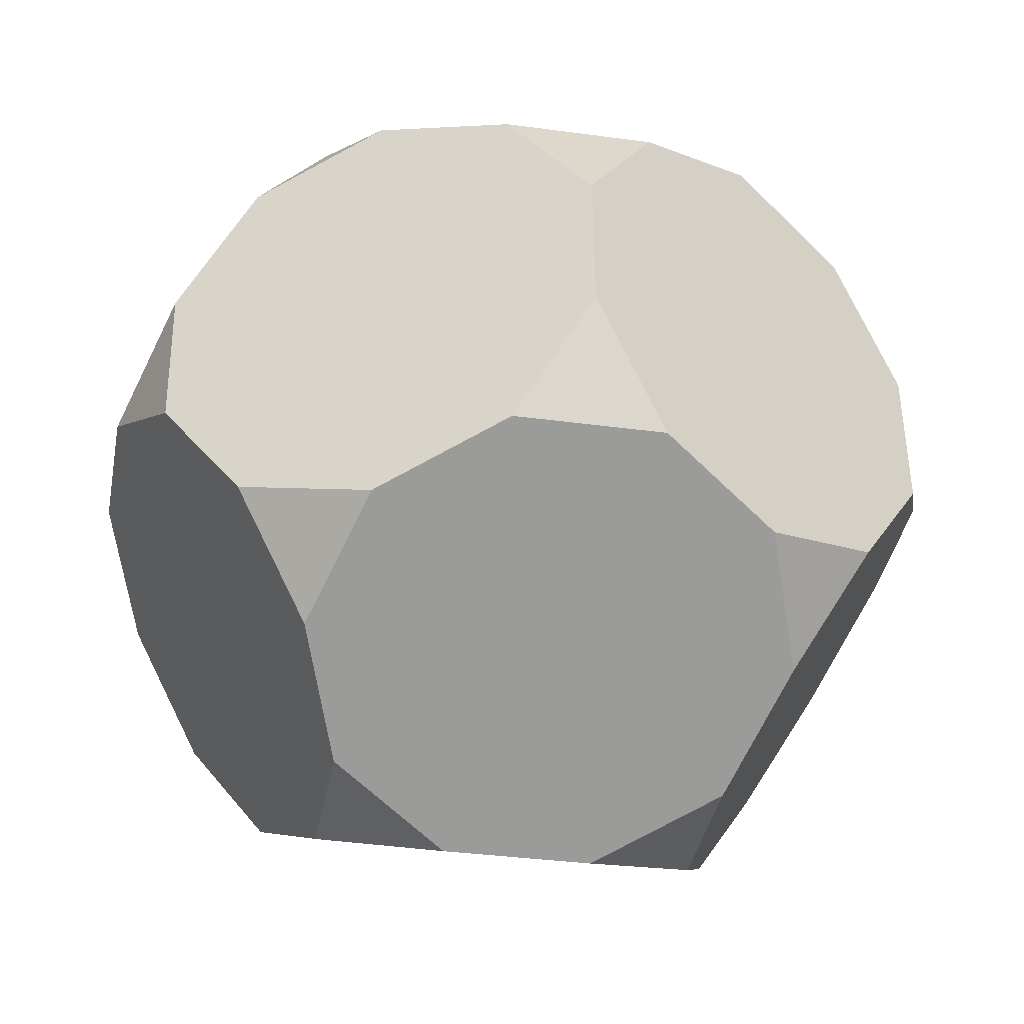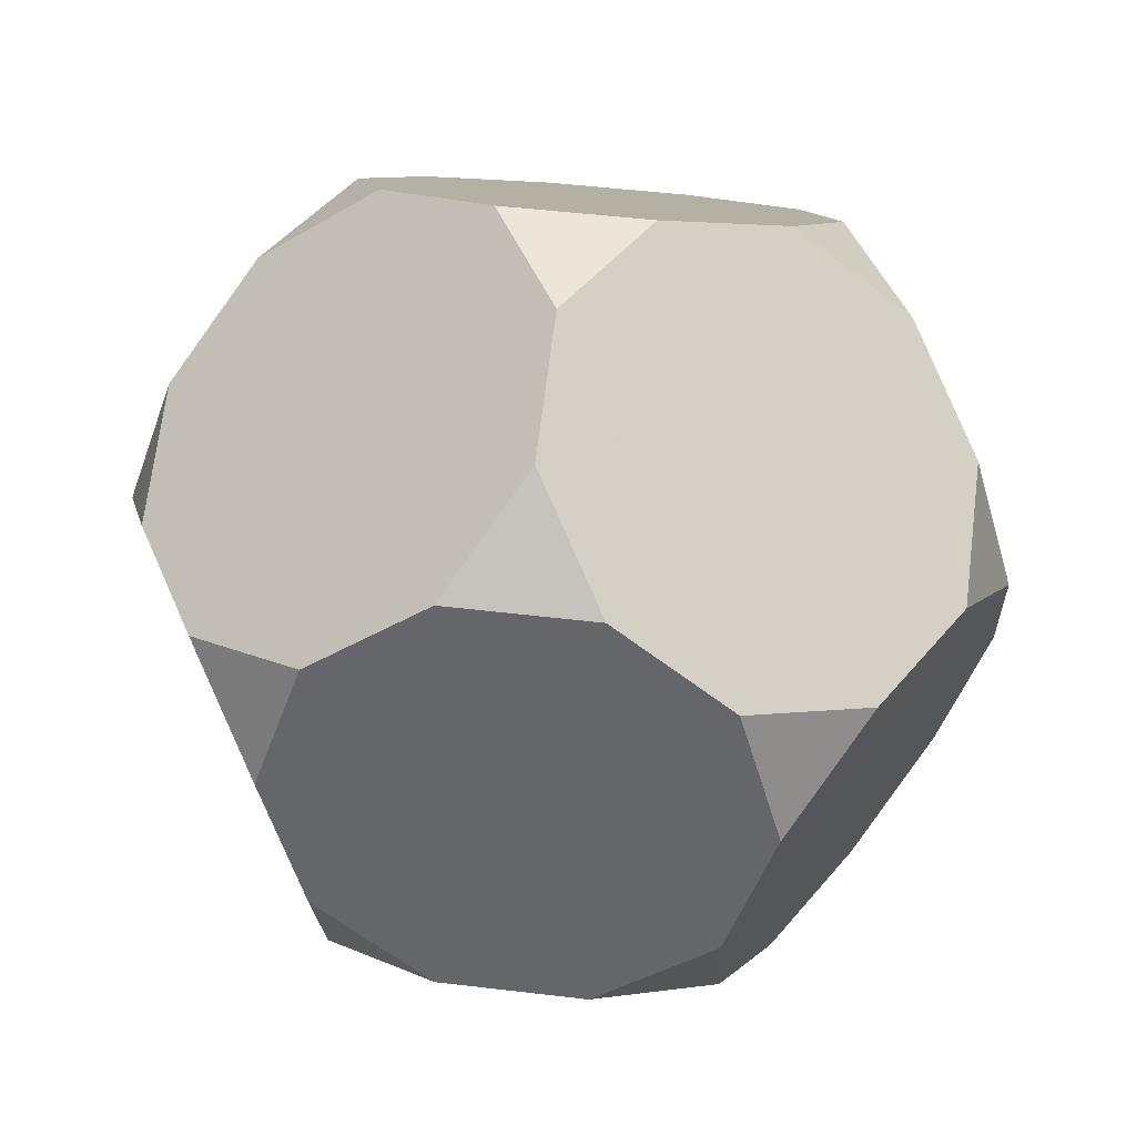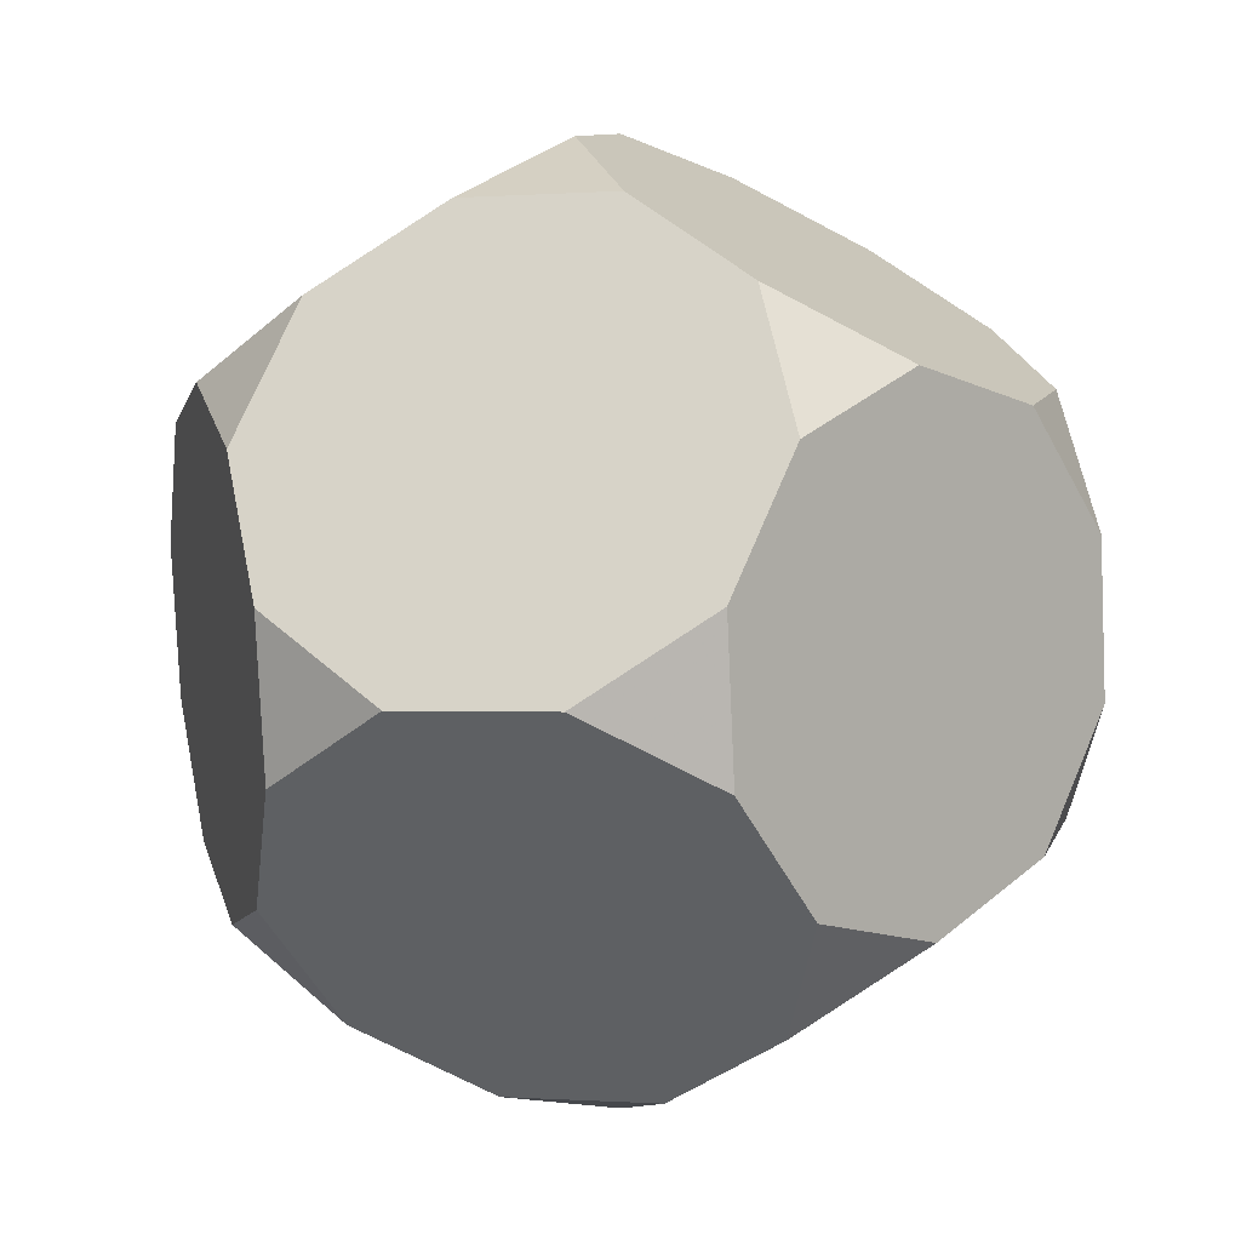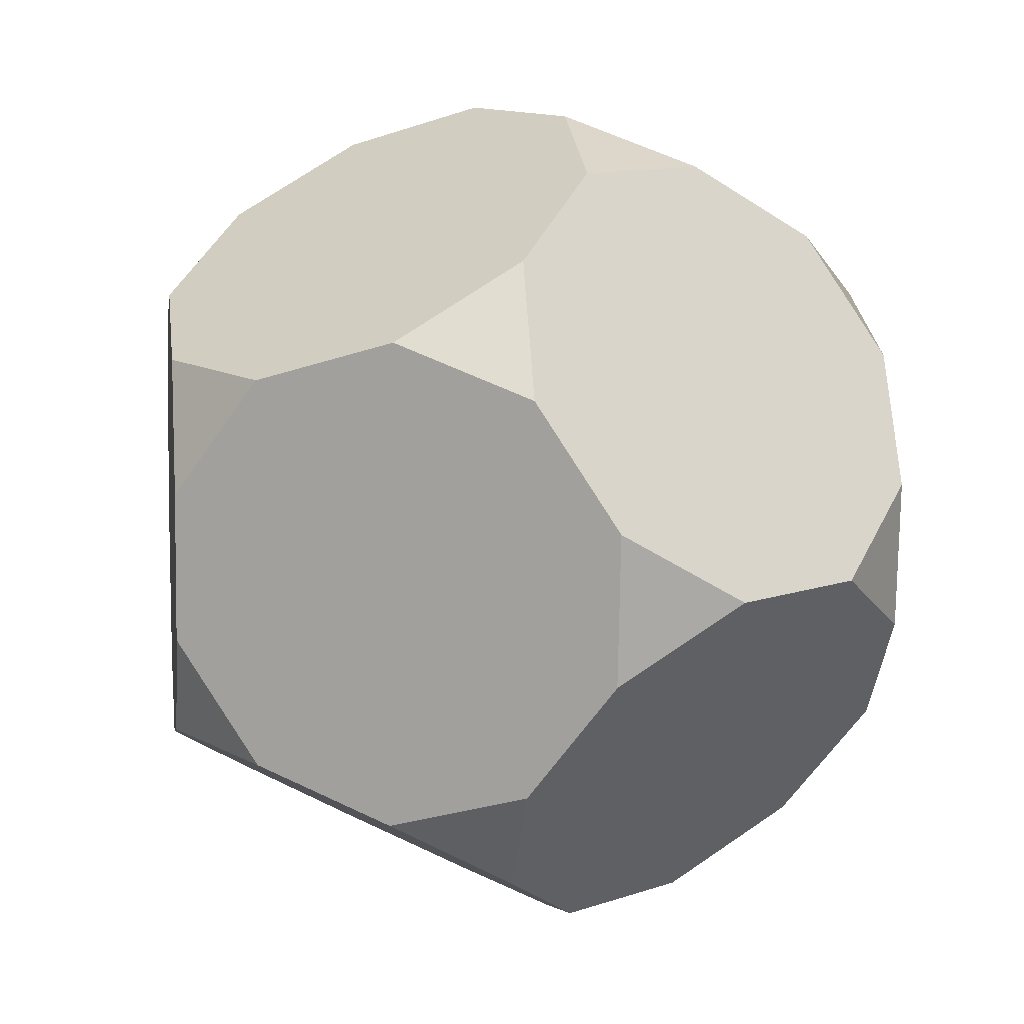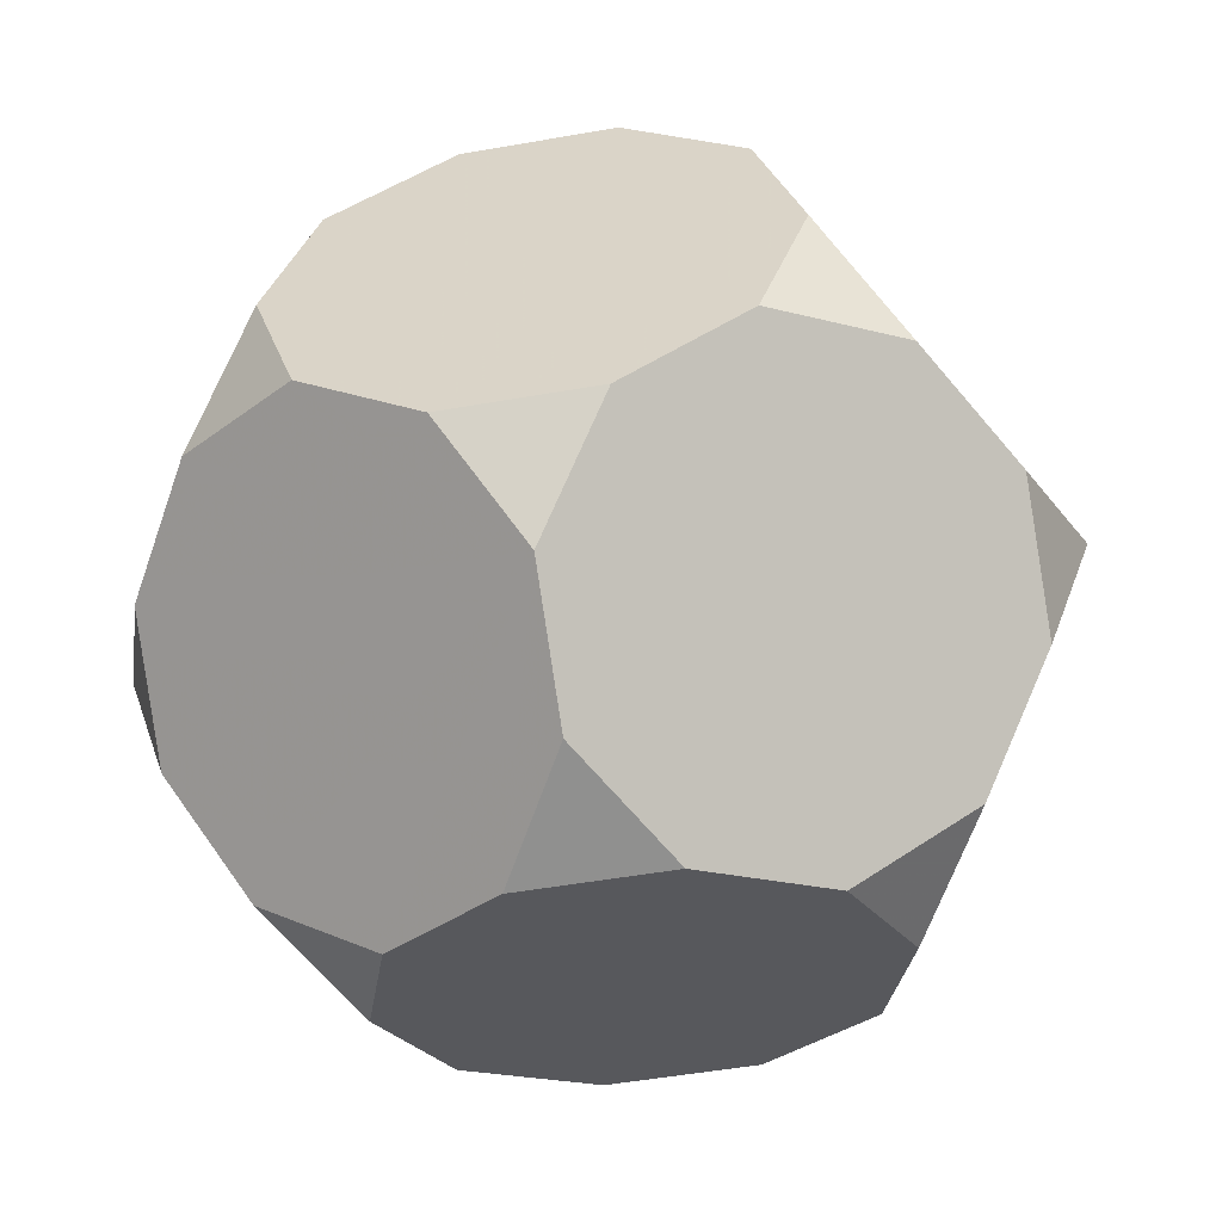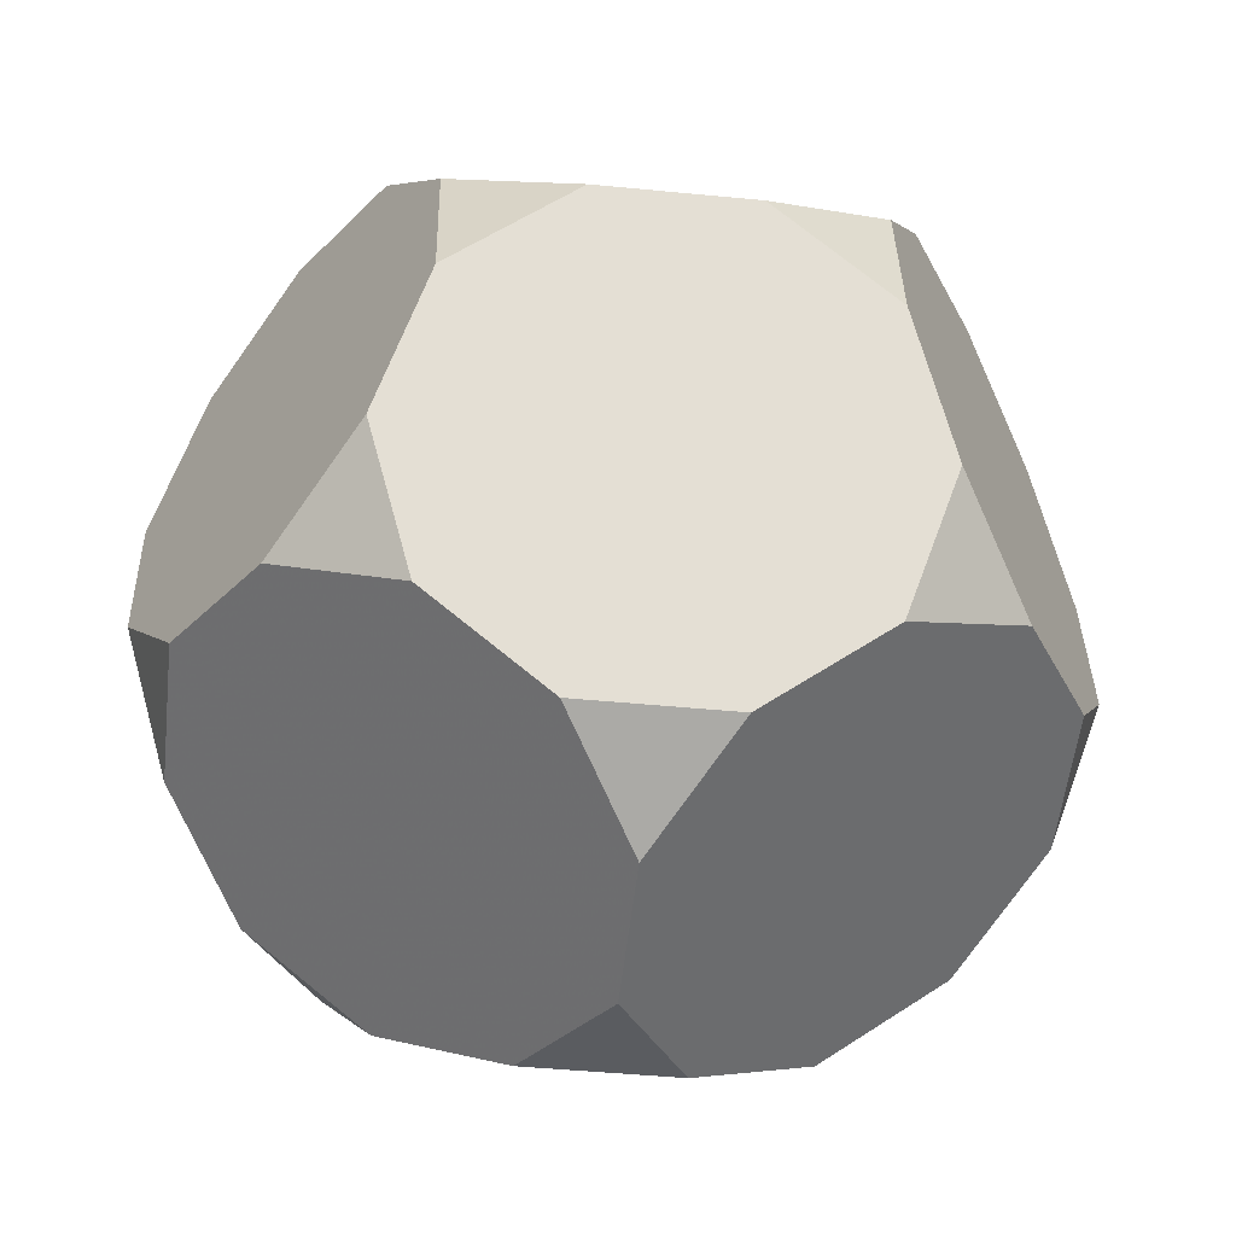
<metadata>
{"format":"obj","ext":"obj","renderer":"f3d","projection":"perspective","resolution":1024,"background":"white","views":[{"elev":78.3,"azim":-56.9,"up":"+Z"},{"elev":8.8,"azim":123.5,"up":"+Y"},{"elev":-0.4,"azim":-105.0,"up":"+Z"},{"elev":-31.9,"azim":-95.7,"up":"+Z"},{"elev":66.0,"azim":114.1,"up":"+Z"},{"elev":-45.0,"azim":53.0,"up":"+Z"}]}
</metadata>
<code>
v 0 0 1.014
v 0.3368 0 0.957
v -0.2902 0.1708 0.957
v 0.1635 -0.2944 0.957
v 0.5914 0.1708 0.8064
v -0.5963 0.1528 0.8064
v -0.4231 0.4472 0.8064
v 0.1377 -0.6 0.8064
v 0.8302 0.1528 0.5627
v 0.6667 0.4472 0.6202
v -0.8014 -0.04721 0.6202
v -0.3477 0.7236 0.6202
v -0.06735 -0.8 0.6202
v 0.2694 -0.8 0.5627
v 0.9619 -0.04721 0.319
v 0.5339 0.7236 0.4696
v -0.8272 -0.3528 0.4696
v -0.96 -0.07639 0.319
v -0.3992 0.8764 0.319
v -0.09308 0.8944 0.4696
v -0.3735 -0.818 0.4696
v 0.5082 -0.818 0.319
v 0.9361 -0.3528 0.1684
v 1.011 -0.07639 -0.01778
v 0.4825 0.8764 0.1684
v 0.2437 0.8944 0.4121
v -0.6637 -0.6472 0.4121
v -1.011 0.07639 0.01778
v -0.5578 0.8472 0.01778
v -0.532 -0.8472 0.1684
v 0.5578 -0.8472 -0.01778
v 0.7629 -0.6472 0.1684
v 0.96 0.07639 -0.319
v 0.532 0.8472 -0.1684
v -0.9619 0.04721 -0.319
v -0.9361 0.3528 -0.1684
v -0.7629 0.6472 -0.1684
v -0.5082 0.818 -0.319
v -0.4825 -0.8764 -0.1684
v 0.3992 -0.8764 -0.319
v 0.8014 0.04721 -0.6202
v 0.8272 0.3528 -0.4696
v 0.6637 0.6472 -0.4121
v 0.3735 0.818 -0.4696
v -0.8302 -0.1528 -0.5627
v -0.2694 0.8 -0.5627
v -0.5339 -0.7236 -0.4696
v -0.2437 -0.8944 -0.4121
v 0.09308 -0.8944 -0.4696
v 0.3477 -0.7236 -0.6202
v 0.5963 -0.1528 -0.8064
v 0.06735 0.8 -0.6202
v -0.6667 -0.4472 -0.6202
v -0.5914 -0.1708 -0.8064
v -0.1377 0.6 -0.8064
v 0.4231 -0.4472 -0.8064
v 0.2902 -0.1708 -0.957
v -0.3368 0 -0.957
v -0.1635 0.2944 -0.957
v 0 0 -1.014
f 1 4 2
f 3 7 6
f 5 9 10
f 8 13 14
f 11 18 17
f 12 20 19
f 15 23 24
f 16 25 26
f 21 27 30
f 22 31 32
f 28 36 35
f 29 38 37
f 33 41 42
f 34 43 44
f 39 47 48
f 40 49 50
f 45 54 53
f 46 52 55
f 51 56 57
f 58 59 60
f 1 2 5 10 16 26 20 12 7 3
f 1 3 6 11 17 27 21 13 8 4
f 2 4 8 14 22 32 23 15 9 5
f 6 7 12 19 29 37 36 28 18 11
f 9 15 24 33 42 43 34 25 16 10
f 13 21 30 39 48 49 40 31 22 14
f 17 18 28 35 45 53 47 39 30 27
f 19 20 26 25 34 44 52 46 38 29
f 23 32 31 40 50 56 51 41 33 24
f 35 36 37 38 46 55 59 58 54 45
f 41 51 57 60 59 55 52 44 43 42
f 47 53 54 58 60 57 56 50 49 48

</code>
